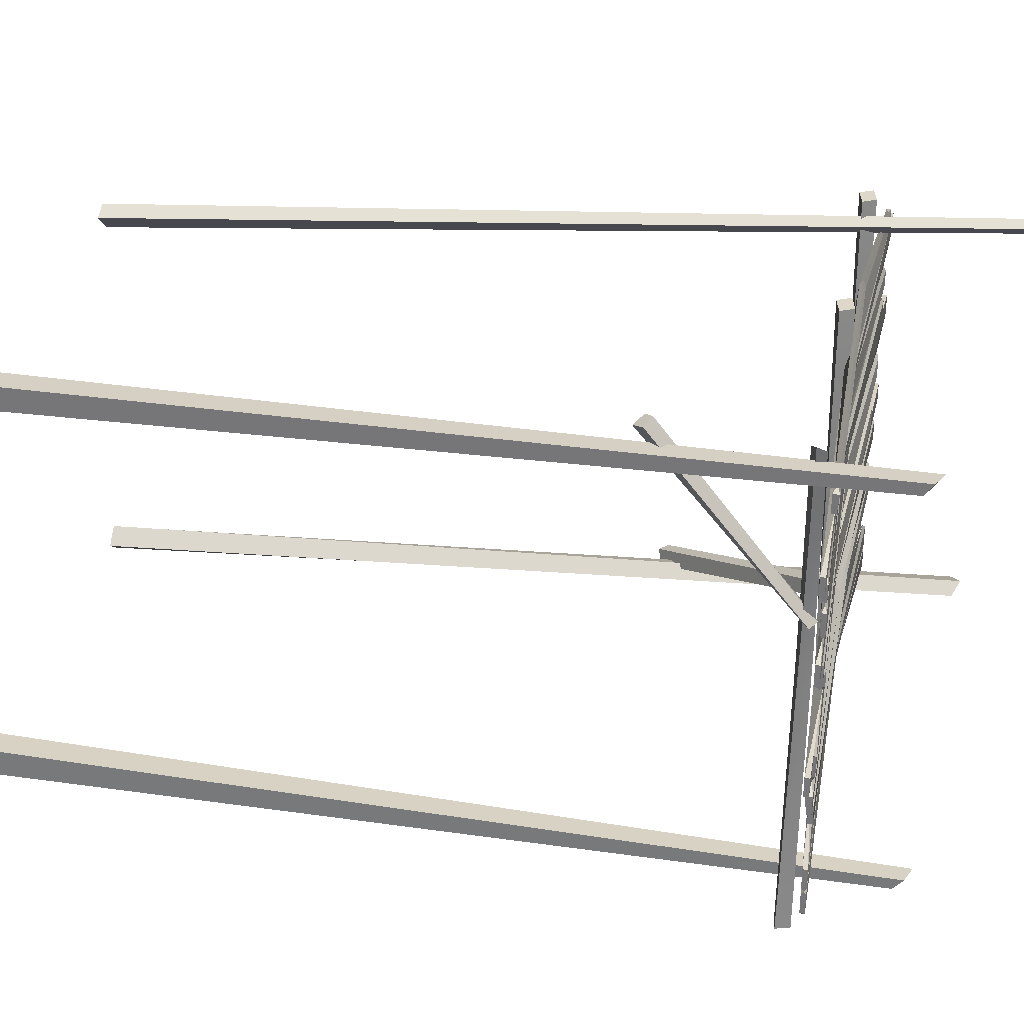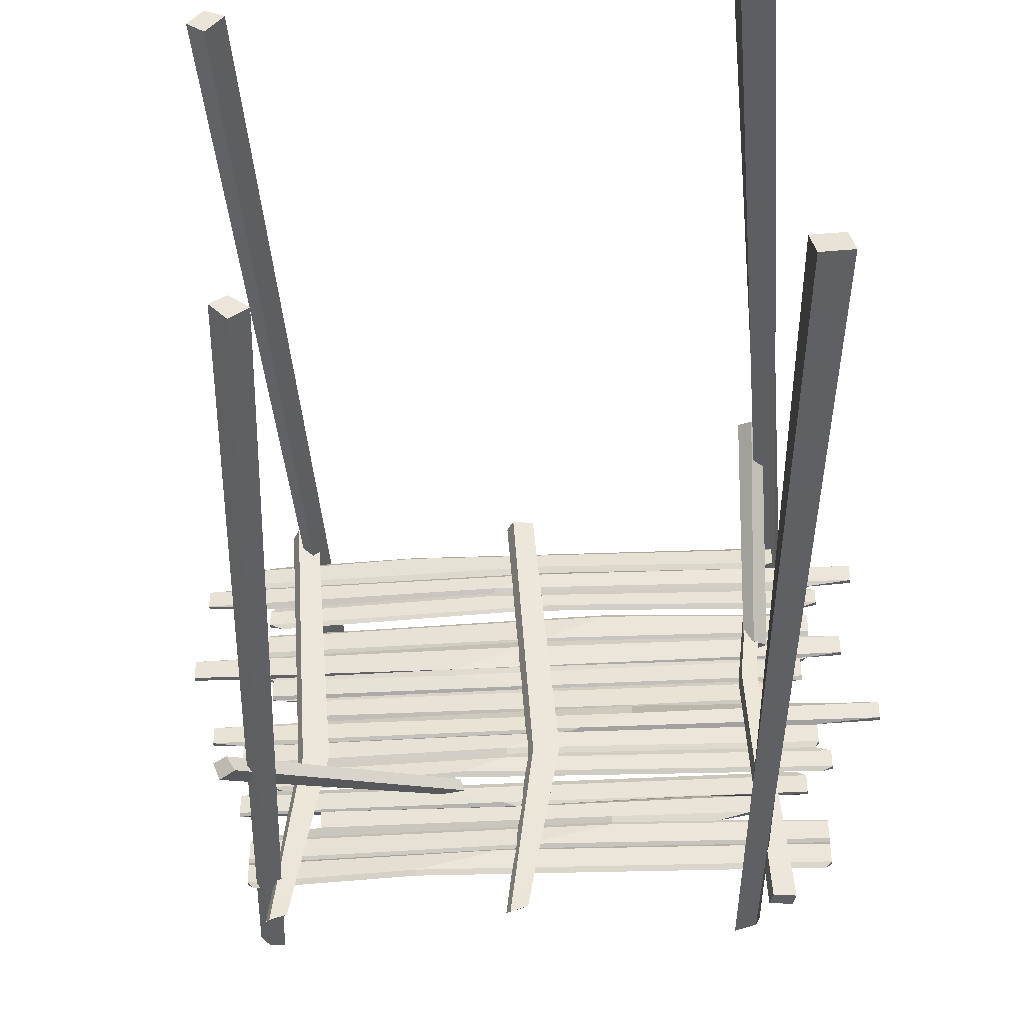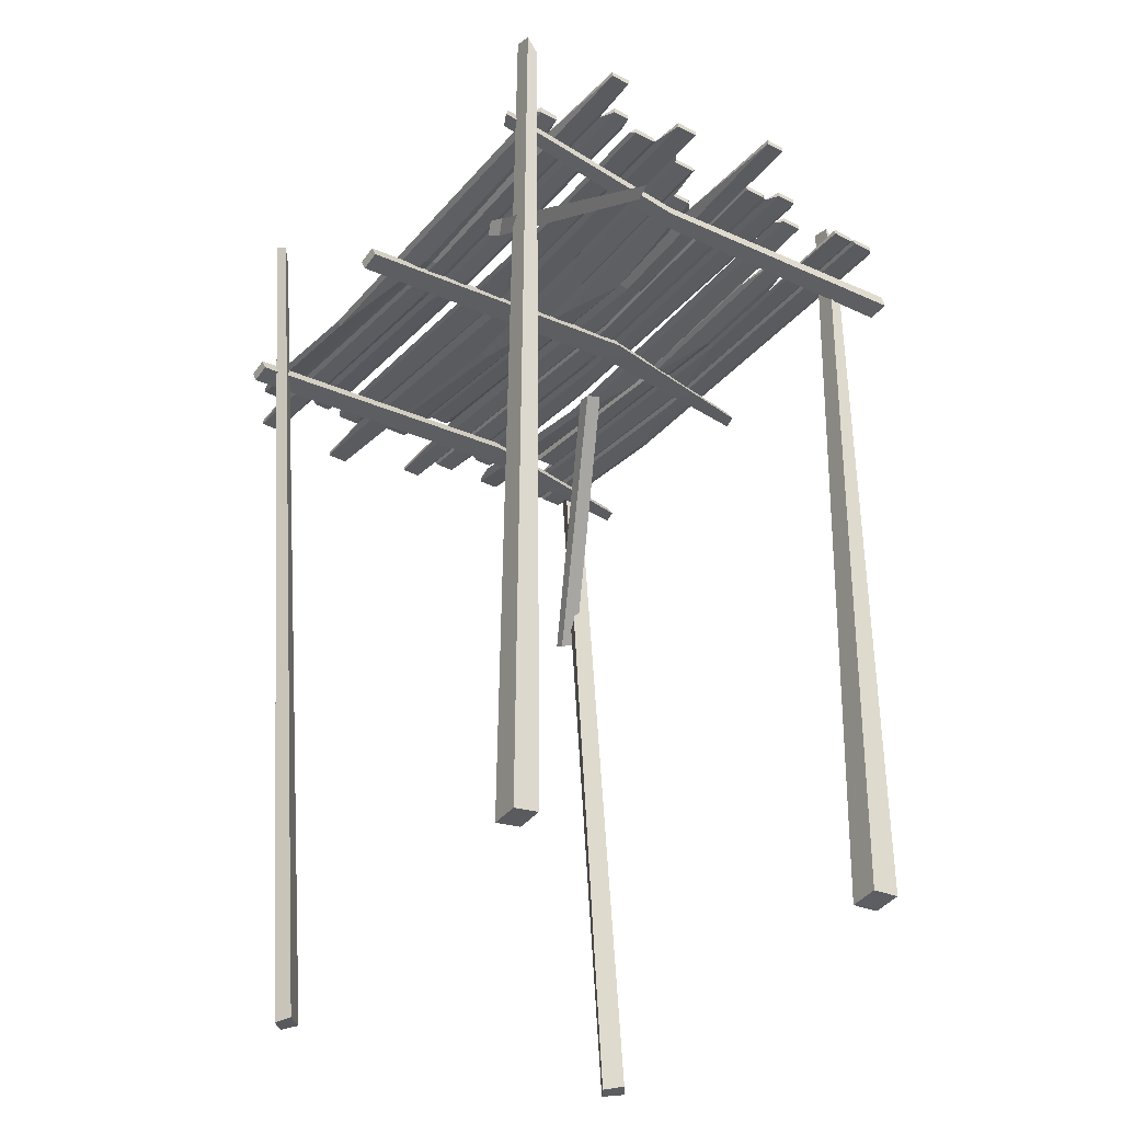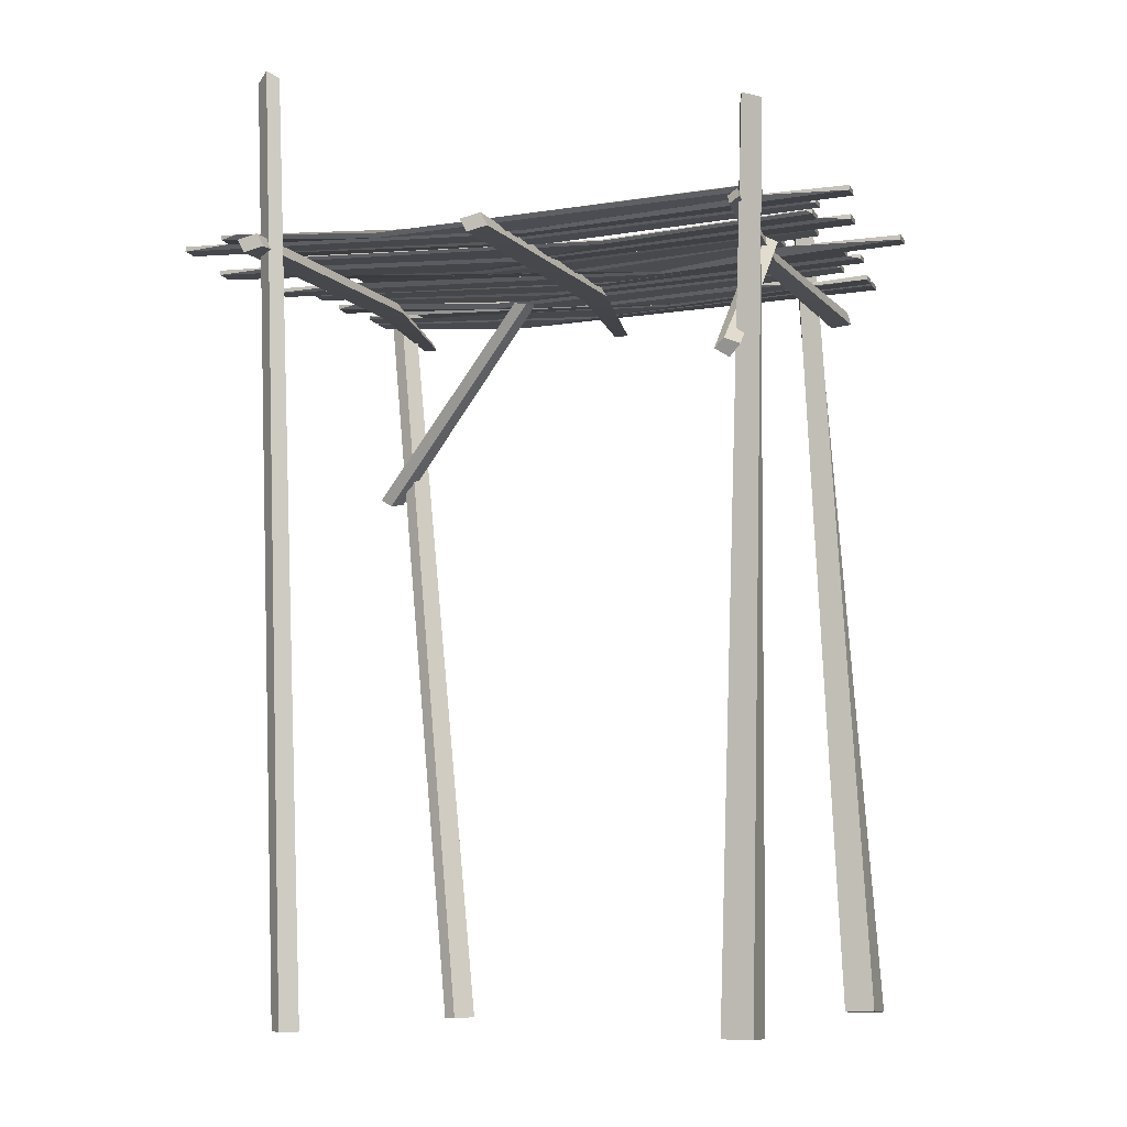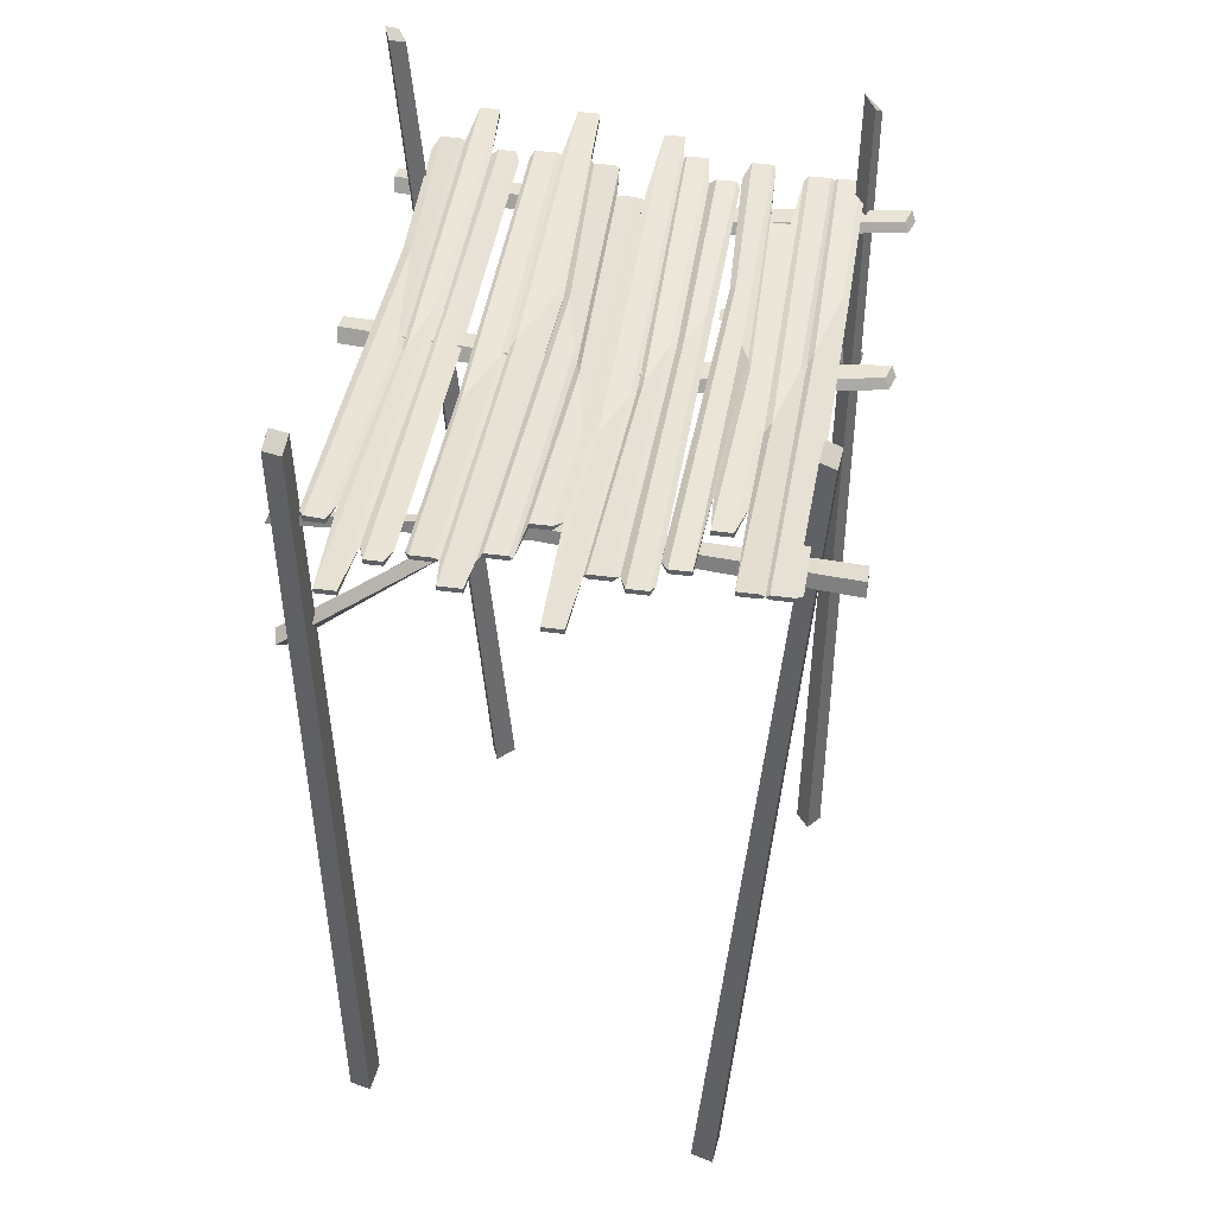
<metadata>
{"format":"obj","ext":"obj","renderer":"f3d","projection":"perspective","resolution":1024,"background":"white","views":[{"elev":31.2,"azim":101.4,"up":"+Z"},{"elev":-41.6,"azim":3.7,"up":"+Z"},{"elev":-33.9,"azim":54.6,"up":"+Y"},{"elev":-8.0,"azim":18.3,"up":"+Y"},{"elev":43.9,"azim":99.0,"up":"+Y"}]}
</metadata>
<code>
v -1.853 0 -1.785
v -1.719 0.005818 -1.699
v -2.578 8.095 -1.802
v -2.47 8.188 -1.774
v -2.482 8.027 -1.932
v -2.355 8.121 -1.878
v -1.705 0.006445 -1.938
v -1.553 0.01308 -1.825
v 2.43 0.1299 -1.412
v 2.379 0.1475 -1.209
v 1.806 7.952 -2.005
v 1.849 8.045 -1.87
v 1.996 7.895 -1.985
v 2.039 7.988 -1.849
v 2.712 0.1432 -1.387
v 2.661 0.1609 -1.184
v -2.276 0.02863 1.424
v -2.142 0.01738 1.561
v -2.238 8.579 2.118
v -2.121 8.662 2.202
v -2.149 8.516 2.04
v -2.013 8.597 2.151
v -2.128 0.0411 1.329
v -1.976 0.02639 1.492
v 2.073 0.06225 1.847
v 2.022 0.05955 2.044
v 2.249 7.929 1.987
v 2.3 8.008 2.124
v 2.434 7.861 2.002
v 2.485 7.939 2.139
v 2.356 0.05882 1.874
v 2.304 0.05612 2.07
v -2.535 7.224 1.088
v 2.617 7.224 1.088
v -1.994 7.224 0.01476
v 2.121 7.224 -0.002559
v 2.635 7.224 -0.5069
v -2.371 7.224 -0.5069
v -2.555 7.224 0.5564
v 2.635 7.224 0.5564
v -2.406 7.202 -0.5651
v -2.406 7.246 -0.5651
v 2.775 7.246 -0.5651
v 2.775 7.202 -0.5651
v -2.719 7.202 -0.4541
v -2.719 7.246 -0.4541
v 2.67 7.246 -0.4541
v 2.67 7.202 -0.4541
v -3.017 7.202 -0.02876
v -3.017 7.246 -0.02876
v 3.259 7.246 -0.02876
v 3.259 7.202 -0.02876
v 2.195 7.246 0.06846
v -2.042 7.246 0.06846
v -2.042 7.202 0.06846
v 2.195 7.202 0.06846
v -2.484 7.202 0.516
v -2.484 7.246 0.516
v 2.567 7.246 0.516
v 2.567 7.202 0.516
v -3.259 7.202 0.5859
v -3.259 7.246 0.5859
v 2.959 7.246 0.5859
v 2.959 7.202 0.5859
v -2.597 7.202 1.053
v -2.597 7.246 1.053
v 2.67 7.246 1.053
v 2.67 7.202 1.053
v 0.7204 7.115 1.088
v 0.9539 7.115 -0.02316
v -0.2261 7.115 -0.5256
v -0.7218 7.103 0.4862
v -0.2242 7.178 -0.5821
v -0.2283 7.093 -0.5838
v -0.2239 7.137 -0.4728
v -0.2279 7.093 -0.4728
v 0.9557 7.137 -0.07668
v 0.9517 7.093 -0.1265
v 0.956 7.166 0.04508
v 0.952 7.093 -0.02925
v -0.718 7.137 0.4289
v -0.722 7.093 0.4036
v -0.7178 7.137 0.5489
v 0.7223 7.137 1.053
v 0.7182 7.093 1.053
v -0.7162 7.124 -0.7679
v -2.318 7.224 -0.7787
v 2.691 7.224 -0.7787
v 0.3619 7.115 -0.2941
v -2.719 7.224 -0.2414
v 2.67 7.224 -0.2414
v 0.115 7.125 0.2317
v -2.484 7.224 0.2922
v 2.567 7.224 0.2922
v 2.67 7.224 0.8194
v 0.1313 7.093 0.8168
v -2.597 7.224 0.8194
v -0.001799 7.116 0.8008
v -0.6356 7.093 -0.725
v -2.406 7.202 -0.7434
v -2.406 7.246 -0.7434
v -0.6316 7.161 -0.711
v 2.775 7.246 -0.7434
v 2.775 7.202 -0.7434
v 2.67 7.246 -0.2635
v 0.3046 7.137 -0.3326
v -2.719 7.246 -0.2635
v -2.719 7.202 -0.2635
v 0.3005 7.093 -0.3177
v 2.67 7.202 -0.2635
v 0.4599 7.093 -0.2709
v -3.017 7.202 -0.2061
v -3.017 7.246 -0.2061
v 0.464 7.137 -0.2546
v 3.259 7.246 -0.2061
v 3.259 7.202 -0.2061
v 2.195 7.246 0.2465
v 0.29 7.154 0.1865
v -2.042 7.246 0.2465
v -2.042 7.202 0.2465
v 0.286 7.093 0.1699
v 2.195 7.202 0.2465
v -0.004105 7.093 0.2449
v -2.484 7.202 0.3241
v -2.484 7.246 0.3241
v -5.1e-05 7.15 0.2739
v 2.567 7.246 0.3241
v 2.567 7.202 0.3241
v 2.959 7.246 0.7836
v -0.1082 7.137 0.7623
v -3.259 7.246 0.7836
v -3.259 7.202 0.7836
v -0.1123 7.093 0.7188
v 2.959 7.202 0.7836
v -2.597 7.202 0.8626
v -2.597 7.246 0.8626
v 0.1353 7.137 0.8475
v 2.67 7.246 0.8626
v 2.67 7.202 0.8626
v -2.522 7.224 -1.841
v 2.63 7.224 -1.841
v 2.436 7.224 -0.7776
v -2.489 7.224 -0.7776
v 1.69 7.159 -1.333
v -2.542 7.224 -1.309
v 2.683 7.246 -1.348
v -2.584 7.246 -1.348
v -2.584 7.202 -1.348
v 2.683 7.202 -1.348
v -1.938 7.144 -1.26
v -1.938 7.188 -1.26
v 1.999 7.188 -1.26
v 1.999 7.144 -1.26
v -2.706 7.202 -0.8365
v -2.706 7.246 -0.8365
v 2.525 7.246 -0.8365
v 2.525 7.202 -0.8365
v 2.683 7.246 -1.791
v -2.584 7.246 -1.791
v -2.584 7.202 -1.791
v 2.683 7.202 -1.791
v -1.048 7.115 -1.841
v -1.015 7.13 -0.8553
v 0.7289 7.115 -1.339
v 0.6328 7.137 -1.392
v 0.7267 7.093 -1.378
v 0.731 7.137 -1.289
v 0.727 7.093 -1.289
v -1.013 7.189 -0.9055
v -1.017 7.093 -0.9162
v -1.046 7.148 -1.788
v -1.05 7.093 -1.791
v -0.1618 7.119 -1.585
v -2.584 7.224 -1.57
v 2.683 7.224 -1.57
v 1.58 7.159 -1.055
v -0.1449 7.129 -1.113
v -2.706 7.224 -1.048
v 2.683 7.246 -1.6
v -0.2774 7.144 -1.631
v -2.584 7.246 -1.6
v -2.584 7.202 -1.6
v -0.2815 7.093 -1.612
v 2.683 7.202 -1.6
v -0.04123 7.093 -1.557
v -2.584 7.202 -1.54
v -2.584 7.246 -1.54
v -0.03717 7.147 -1.541
v 2.683 7.246 -1.54
v 2.683 7.202 -1.54
v 0.01025 7.159 -1.149
v -1.938 7.188 -1.085
v -1.938 7.144 -1.085
v 0.006191 7.093 -1.144
v 1.999 7.144 -1.085
v 1.999 7.188 -1.085
v -0.2615 7.093 -1.087
v -2.706 7.202 -1.02
v -2.706 7.246 -1.02
v -0.2574 7.167 -1.044
v 2.525 7.246 -1.02
v 2.525 7.202 -1.02
v -2.521 7.224 1.959
v 2.307 7.237 1.959
v -2.521 7.224 1.428
v 2.61 7.224 1.428
v -2.563 7.202 1.369
v -2.563 7.246 1.369
v 2.768 7.246 1.369
v 2.768 7.202 1.369
v -3.185 7.202 1.477
v -3.185 7.246 1.477
v 3.124 7.246 1.477
v 3.124 7.202 1.477
v -2.686 7.202 1.912
v -2.686 7.246 1.912
v 2.382 7.259 1.912
v 2.382 7.202 1.912
v -1.168 7.128 1.929
v -0.3455 7.115 1.424
v -0.3437 7.137 1.389
v -0.3478 7.093 1.371
v -0.3598 7.159 1.497
v -0.3474 7.093 1.468
v -1.167 7.15 1.856
v -1.171 7.093 1.892
v -0.05605 7.113 1.182
v -2.437 7.224 1.169
v 2.61 7.224 1.169
v 2.191 7.224 1.694
v 0.1688 7.114 1.654
v -2.686 7.224 1.694
v 0.2332 7.093 1.226
v -2.563 7.202 1.214
v -2.563 7.246 1.214
v 0.2372 7.137 1.245
v 2.768 7.246 1.214
v 2.768 7.202 1.214
v 3.124 7.246 1.656
v 0.1801 7.15 1.613
v -3.185 7.246 1.656
v -3.185 7.202 1.656
v 0.1799 7.093 1.621
v 3.124 7.202 1.656
v 0.1552 7.093 1.721
v -2.686 7.202 1.742
v -2.686 7.246 1.742
v 0.1554 7.146 1.697
v 2.382 7.246 1.742
v 2.382 7.202 1.742
v 0.03502 7.015 2.225
v -0.158 6.973 2.224
v -0.03304 7.043 -2.251
v -0.1894 7.054 -2.297
v -0.07519 7.123 -2.214
v -0.2316 7.134 -2.26
v -0.03161 7.137 2.225
v -0.2246 7.095 2.225
v 0.212 7.13 -0.5158
v -0.03136 7.114 -0.5383
v 0.02342 7.012 -0.5568
v 0.2668 7.028 -0.5343
v 2.13 6.966 -2.278
v 2.331 6.989 -2.279
v 2.204 7.013 2.197
v 2.302 7.06 2.243
v 2.178 7.096 2.16
v 2.277 7.143 2.205
v 2.094 7.094 -2.279
v 2.295 7.116 -2.279
v 1.993 6.991 0.2157
v 1.963 7.095 0.195
v 2.109 7.131 0.2193
v 2.139 7.027 0.2399
v -2.617 5.359 -1.806
v -2.497 5.287 -1.788
v -0.7864 7.108 -0.8099
v -0.6563 7.093 -0.8093
v -0.77 7.14 -0.9482
v -0.6117 7.1 -0.935
v -2.56 5.408 -1.944
v -2.417 5.317 -1.916
v 2.077 5.758 2.261
v 2.172 5.835 2.297
v 2.036 7.102 0.6333
v 2.144 7.152 0.6278
v 2.131 7.015 0.6143
v 2.254 7.094 0.6226
v 2.2 5.683 2.223
v 2.307 5.782 2.271
v -2.11 7.015 2.225
v -2.303 6.972 2.224
v -2.178 7.042 -2.251
v -2.335 7.053 -2.297
v -2.22 7.123 -2.214
v -2.377 7.134 -2.26
v -2.177 7.137 2.225
v -2.37 7.095 2.225
v -1.933 7.13 -0.5158
v -2.176 7.114 -0.5383
v -2.122 7.012 -0.5568
v -1.878 7.028 -0.5343
f 1 2 4 3
f 3 4 6 5
f 5 6 8 7
f 7 8 2 1
f 2 8 6 4
f 7 1 3 5
f 9 10 12 11
f 11 12 14 13
f 13 14 16 15
f 15 16 10 9
f 10 16 14 12
f 15 9 11 13
f 17 18 20 19
f 19 20 22 21
f 21 22 24 23
f 23 24 18 17
f 18 24 22 20
f 23 17 19 21
f 25 26 28 27
f 27 28 30 29
f 29 30 32 31
f 31 32 26 25
f 26 32 30 28
f 31 25 27 29
f 38 45 46
f 46 75 71 38
f 47 48 37
f 38 71 76 45
f 119 120 93
f 93 92 118 119
f 94 122 117
f 120 121 92 93
f 39 61 62
f 62 83 72 39
f 63 64 40
f 39 72 61
f 42 41 38
f 38 71 73 42
f 37 44 43
f 41 74 71 38
f 90 112 113
f 113 114 89 90
f 115 116 91
f 90 89 111 112
f 50 49 35
f 35 70 77 50
f 36 52 51
f 49 78 70 35
f 54 79 70 35
f 35 55 54
f 35 70 80 55
f 53 56 36
f 58 57 39
f 39 72 81 58
f 40 60 59
f 57 82 72 39
f 97 135 136
f 95 98 137 138
f 138 139 95
f 97 98 96 135
f 66 65 33
f 33 69 84 66
f 34 68 67
f 65 85 69 33
f 71 75 47 37
f 76 71 37 48
f 117 118 92 94
f 94 92 121 122
f 72 83 63 40
f 72 40 64
f 73 71 37 43
f 71 74 44 37
f 91 89 114 115
f 116 111 89 91
f 77 70 36 51
f 70 78 52 36
f 70 79 53 36
f 80 70 36 56
f 81 72 40 59
f 72 82 60 40
f 139 96 98 95
f 84 69 34 67
f 69 85 68 34
f 87 86 99 100
f 87 100 101
f 101 102 86 87
f 88 86 102 103
f 103 104 88
f 104 99 86 88
f 90 89 106 107
f 107 108 90
f 108 109 89 90
f 91 89 109 110
f 91 110 105
f 105 106 89 91
f 93 92 123 124
f 93 124 125
f 125 126 92 93
f 94 92 126 127
f 127 128 94
f 128 123 92 94
f 131 132 97
f 132 133 98 97
f 95 98 133 134
f 95 134 129
f 100 99 74 41
f 101 100 41 42
f 42 73 102 101
f 103 102 73 43
f 43 44 104 103
f 74 99 104 44
f 75 106 105 47
f 107 106 75 46
f 46 45 108 107
f 45 76 109 108
f 110 109 76 48
f 105 110 48 47
f 112 111 78 49
f 113 112 49 50
f 50 77 114 113
f 115 114 77 51
f 51 52 116 115
f 78 111 116 52
f 79 118 117 53
f 119 118 79 54
f 54 55 120 119
f 55 80 121 120
f 122 121 80 56
f 117 122 56 53
f 124 123 82 57
f 125 124 57 58
f 58 81 126 125
f 127 126 81 59
f 59 60 128 127
f 82 123 128 60
f 83 130 129 63
f 131 130 83 62
f 62 61 132 131
f 61 72 133 132
f 134 133 72 64
f 129 134 64 63
f 135 96 85 65
f 136 135 65 66
f 66 84 137 136
f 138 137 84 67
f 67 68 139 138
f 85 96 139 68
f 98 97 136 137
f 130 98 95 129
f 130 131 97 98
f 151 167 164 145
f 145 150 151
f 145 164 168 150
f 152 153 144
f 145 164 165 147
f 147 148 145
f 148 166 164 145
f 144 149 146
f 174 173 180 181
f 181 182 174
f 182 183 173 174
f 175 184 179
f 178 198 199
f 199 200 177 178
f 201 202 176
f 178 177 197 198
f 155 154 143
f 143 163 169 155
f 142 157 156
f 154 170 163 143
f 159 171 162 140
f 140 160 159
f 140 162 172 160
f 158 161 141
f 164 167 152 144
f 168 164 144 153
f 165 164 144 146
f 164 166 149 144
f 179 180 173 175
f 175 173 183 184
f 176 177 200 201
f 202 197 177 176
f 169 163 142 156
f 163 170 157 142
f 162 171 158 141
f 172 162 141 161
f 174 173 185 186
f 174 186 187
f 187 188 173 174
f 175 173 188 189
f 189 190 175
f 190 185 173 175
f 196 191 177 176
f 178 177 191 192
f 192 193 178
f 193 194 177 178
f 176 177 194 195
f 176 195 196
f 171 180 179 158
f 181 180 171 159
f 159 160 182 181
f 160 172 183 182
f 184 183 172 161
f 179 184 161 158
f 186 185 166 148
f 187 186 148 147
f 147 165 188 187
f 189 188 165 146
f 146 149 190 189
f 166 185 190 149
f 192 191 167 151
f 151 150 193 192
f 150 168 194 193
f 195 194 168 153
f 196 195 153 152
f 167 191 196 152
f 198 197 170 154
f 199 198 154 155
f 155 169 200 199
f 201 200 169 156
f 156 157 202 201
f 170 197 202 157
f 205 211 212
f 212 223 220 205
f 213 214 206
f 205 220 224 211
f 208 207 205
f 205 220 221 208
f 206 210 209
f 207 222 220 205
f 232 246 247
f 247 248 231 232
f 249 250 230
f 232 231 245 246
f 216 215 203
f 203 219 225 216
f 204 218 217
f 215 226 219 203
f 220 223 213 206
f 224 220 206 214
f 221 220 206 209
f 220 222 210 206
f 230 231 248 249
f 250 245 231 230
f 225 219 204 217
f 219 226 218 204
f 228 227 233 234
f 228 234 235
f 235 236 227 228
f 229 227 236 237
f 237 238 229
f 238 233 227 229
f 239 240 231 230
f 232 231 240 241
f 241 242 232
f 242 243 231 232
f 230 231 243 244
f 230 244 239
f 234 233 222 207
f 235 234 207 208
f 208 221 236 235
f 237 236 221 209
f 209 210 238 237
f 222 233 238 210
f 223 240 239 213
f 241 240 223 212
f 212 211 242 241
f 211 224 243 242
f 244 243 224 214
f 239 244 214 213
f 246 245 226 215
f 247 246 215 216
f 216 225 248 247
f 249 248 225 217
f 217 218 250 249
f 226 245 250 218
f 251 252 261 262
f 253 254 256 255
f 259 260 258 257
f 257 258 252 251
f 252 258 260 261
f 257 251 262 259
f 255 256 260 259
f 261 260 256 254
f 262 261 254 253
f 259 262 253 255
f 263 264 274 271
f 265 266 268 267
f 272 273 270 269
f 269 270 264 263
f 264 270 273 274
f 269 263 271 272
f 272 271 265 267
f 267 268 273 272
f 274 273 268 266
f 271 274 266 265
f 275 276 278 277
f 277 278 280 279
f 279 280 282 281
f 281 282 276 275
f 276 282 280 278
f 281 275 277 279
f 283 284 286 285
f 285 286 288 287
f 287 288 290 289
f 289 290 284 283
f 284 290 288 286
f 289 283 285 287
f 291 292 301 302
f 293 294 296 295
f 299 300 298 297
f 297 298 292 291
f 292 298 300 301
f 297 291 302 299
f 295 296 300 299
f 301 300 296 294
f 302 301 294 293
f 299 302 293 295

</code>
